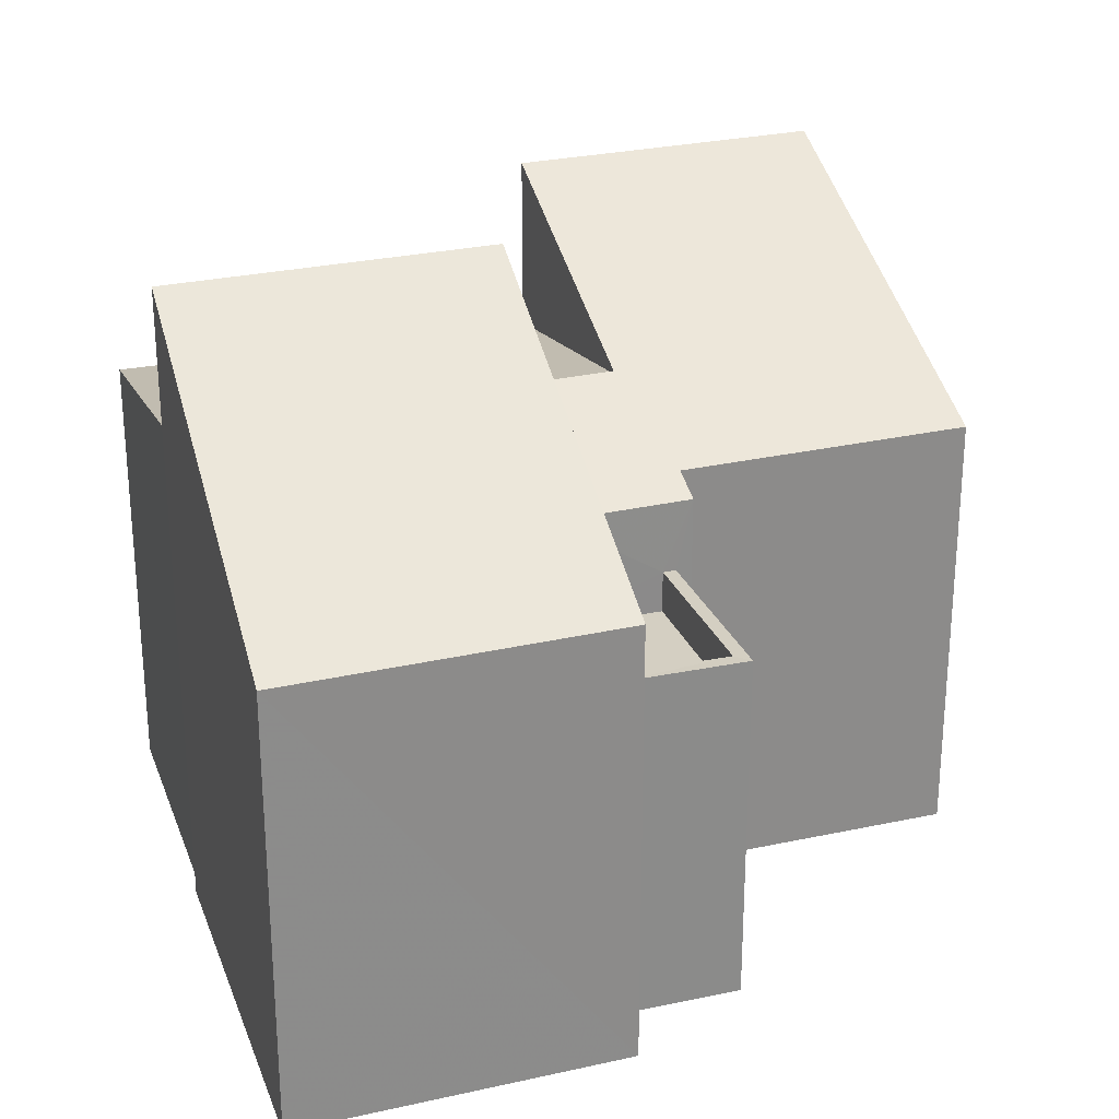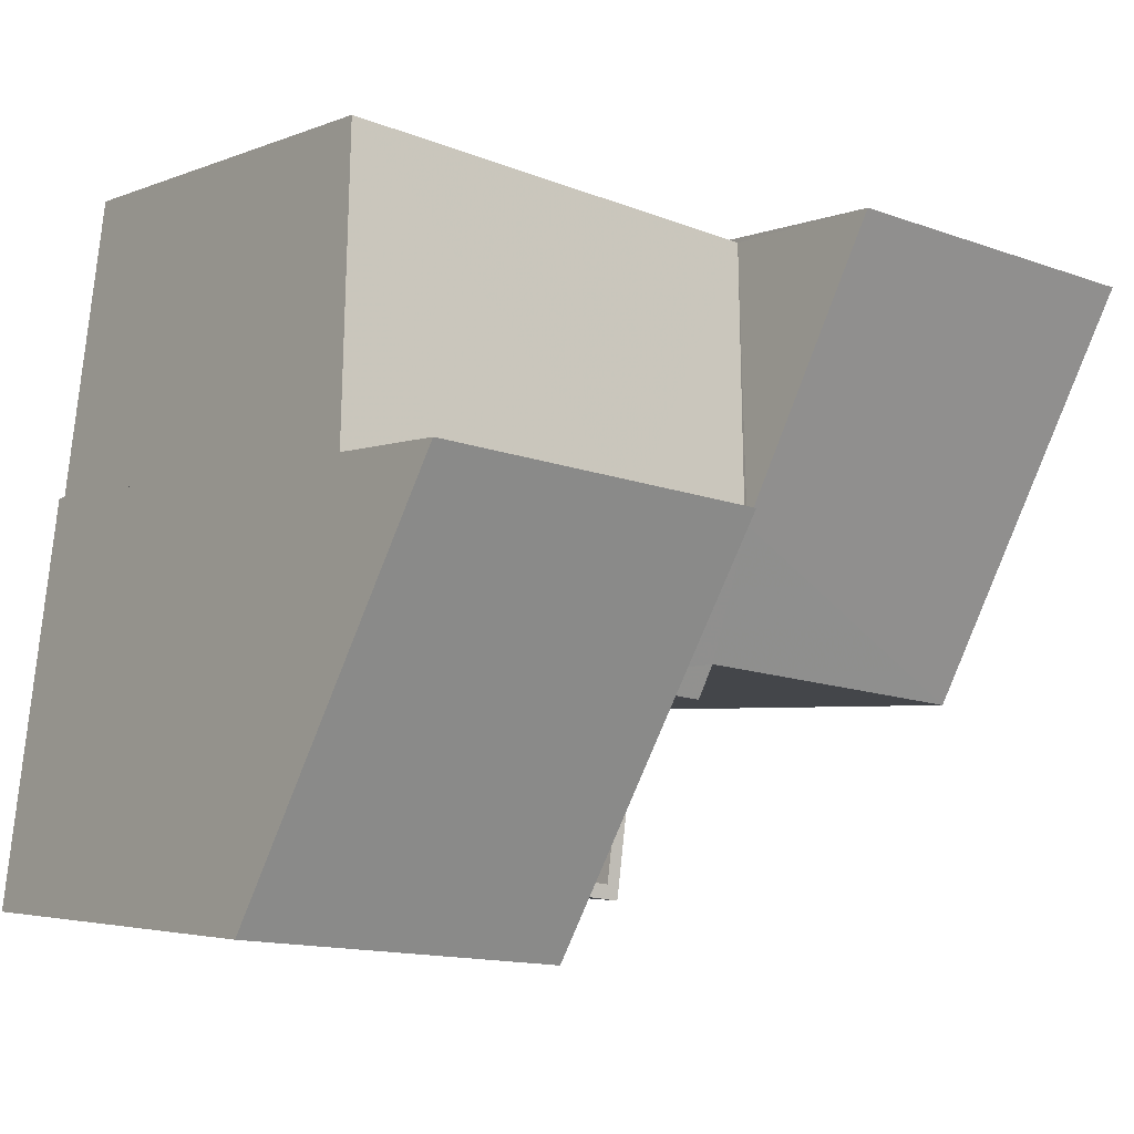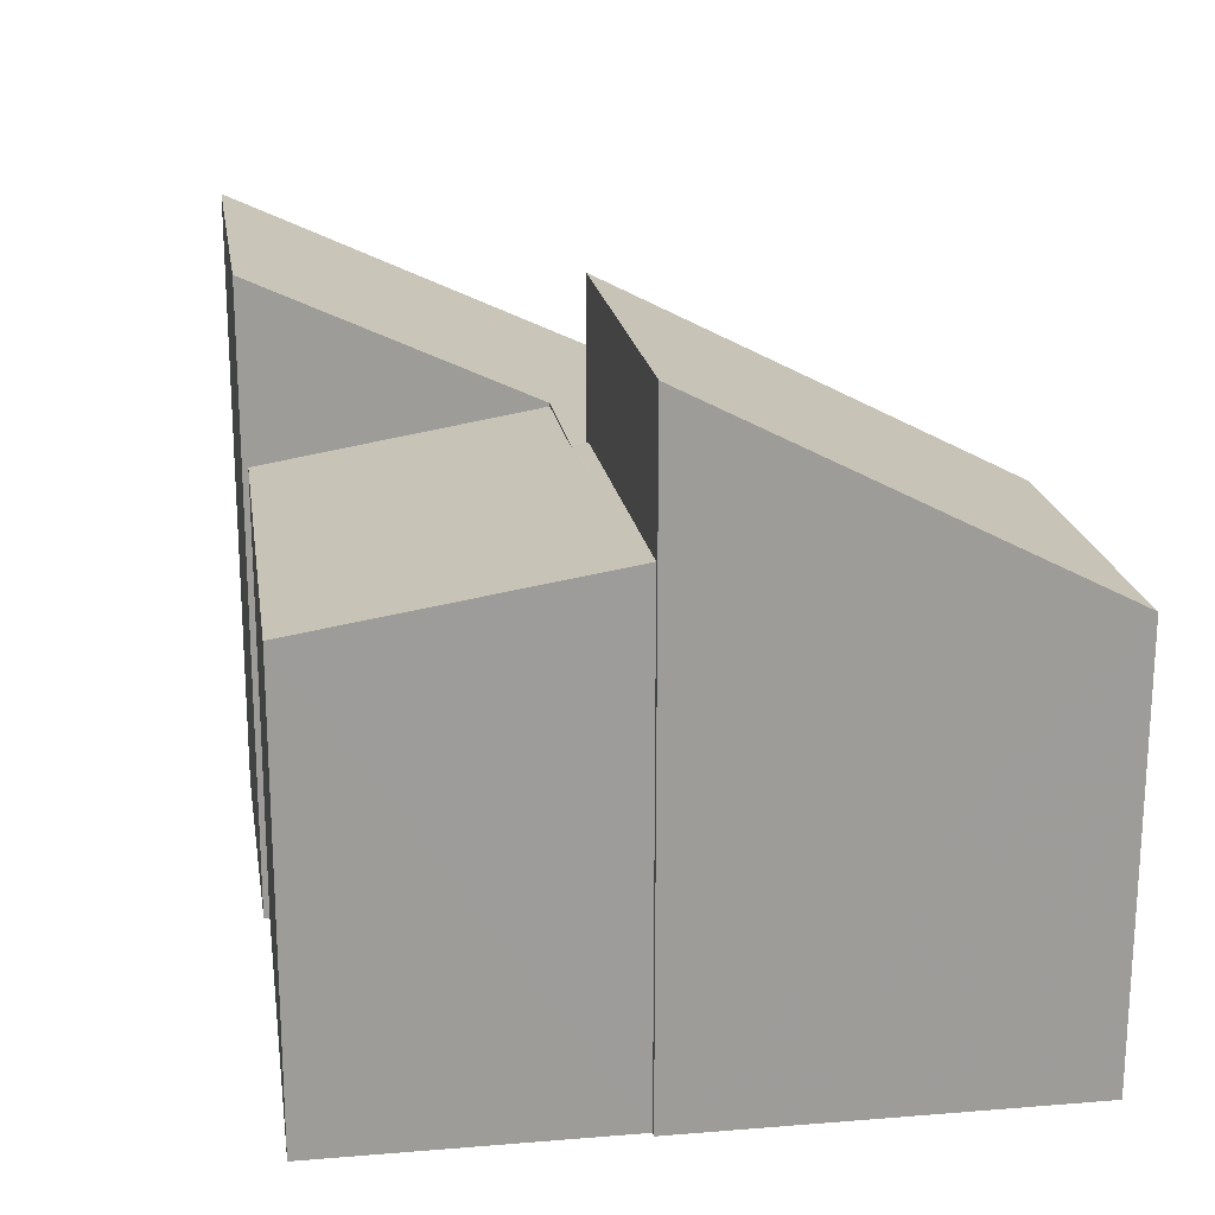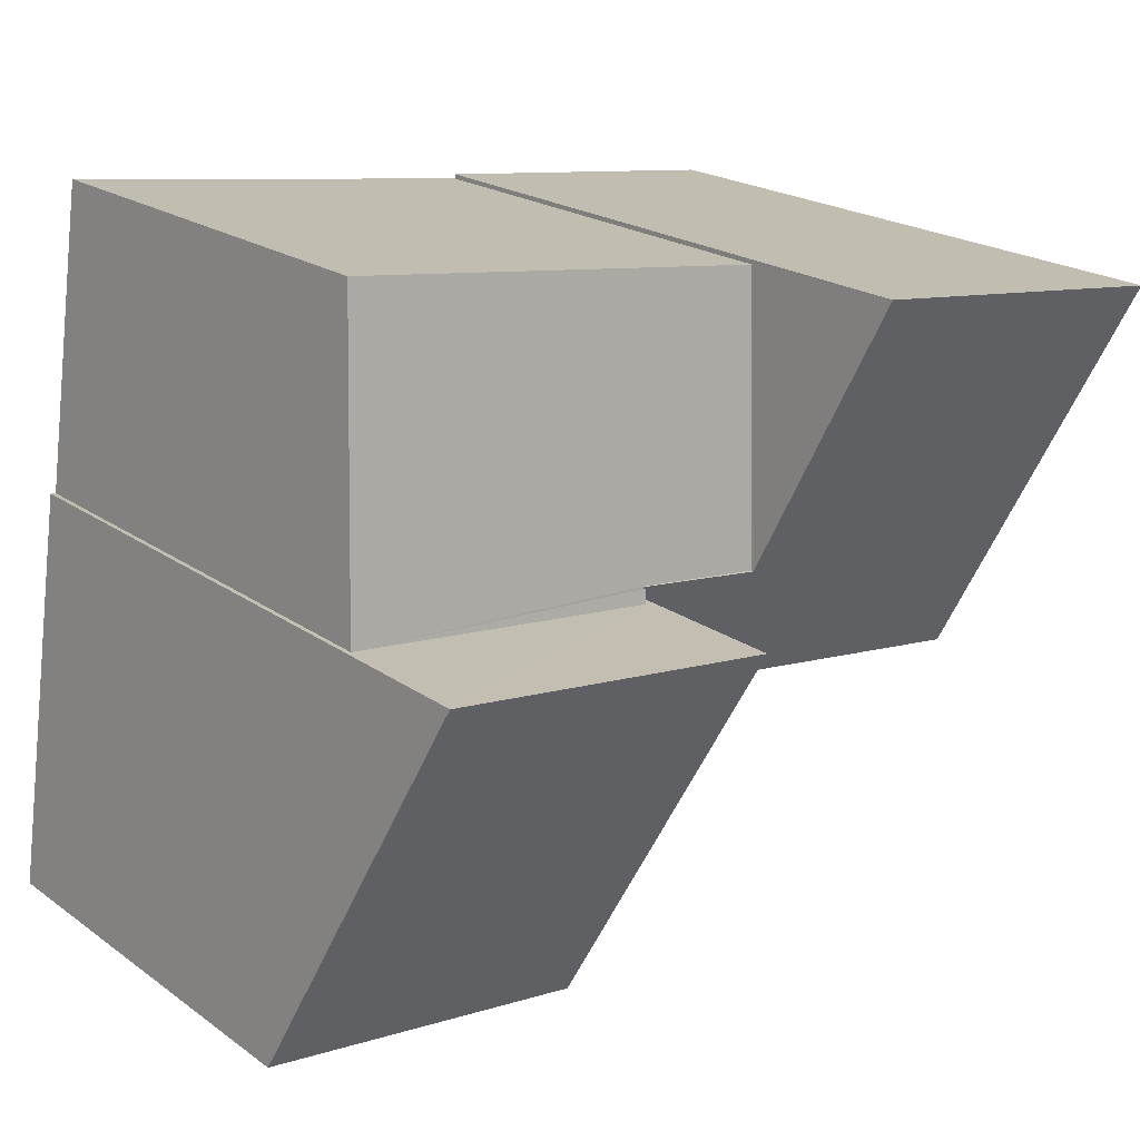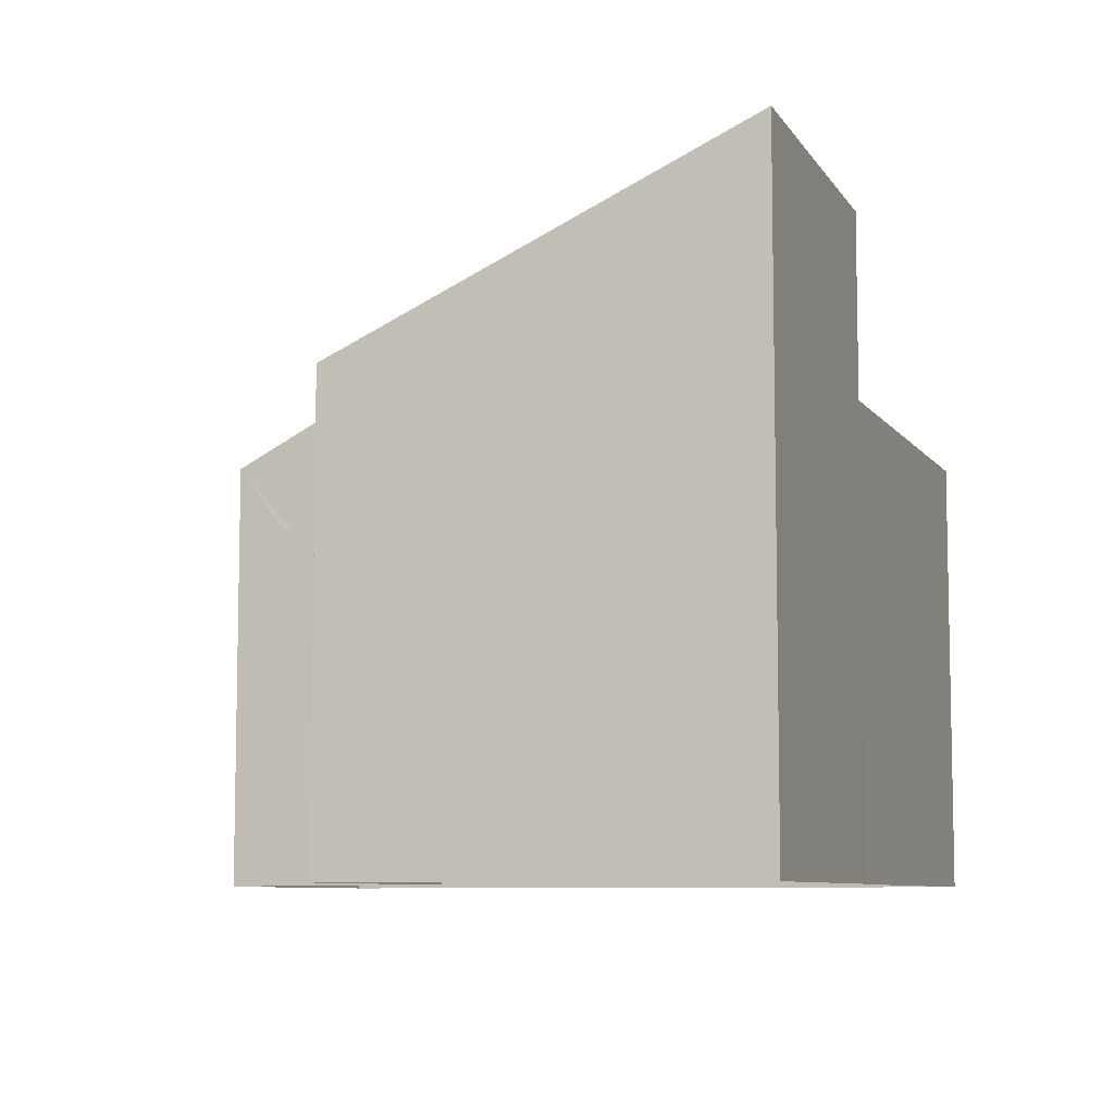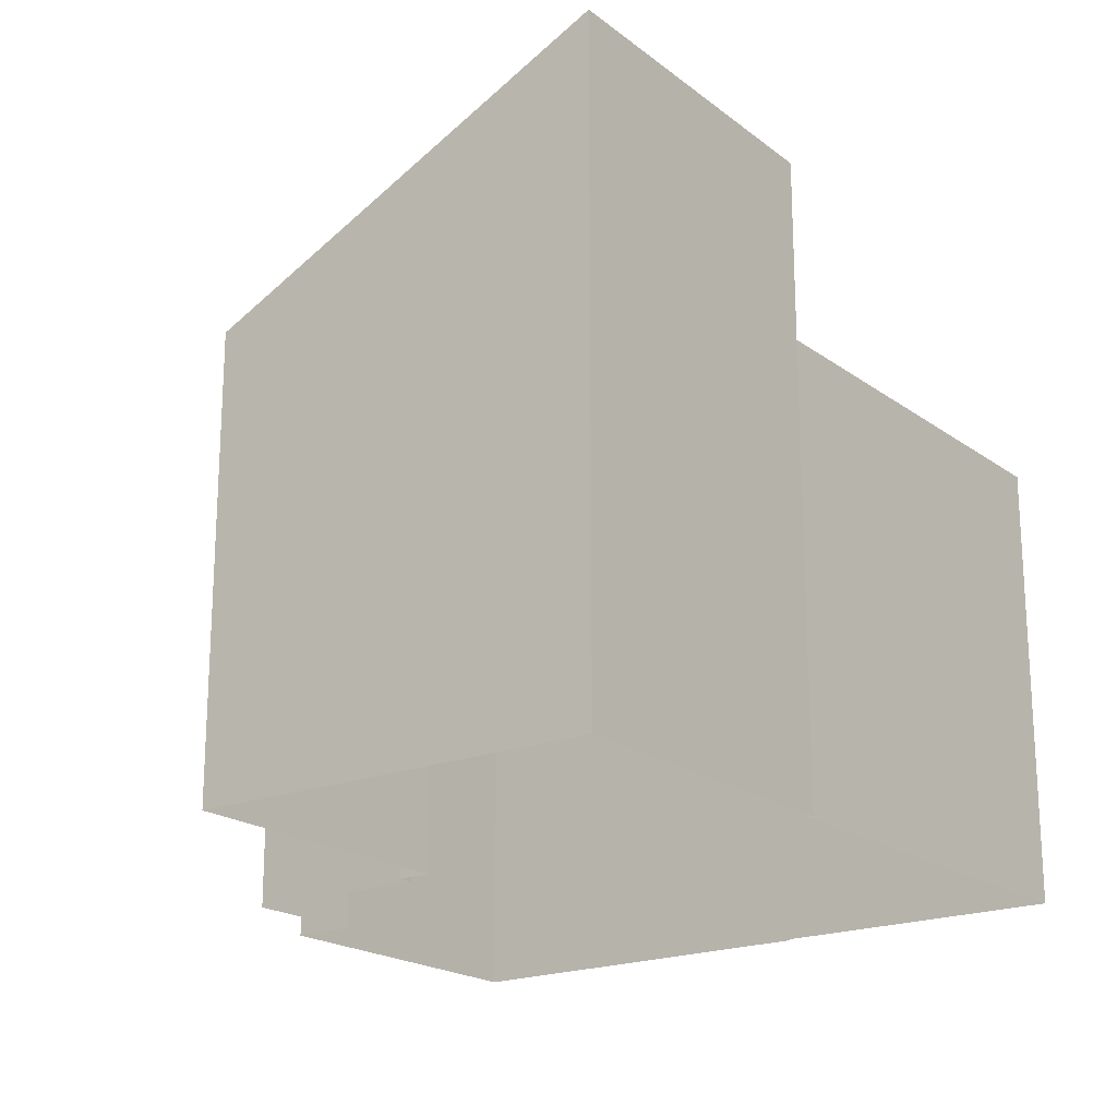
<metadata>
{"format":"obj","ext":"obj","renderer":"f3d","projection":"perspective","resolution":1024,"background":"white","views":[{"elev":25.7,"azim":-25.9,"up":"+Z"},{"elev":-3.8,"azim":-37.2,"up":"+Y"},{"elev":20.4,"azim":-106.2,"up":"+Z"},{"elev":20.9,"azim":-38.5,"up":"+Y"},{"elev":-7.8,"azim":102.1,"up":"+Z"},{"elev":-19.8,"azim":119.6,"up":"+Z"}]}
</metadata>
<code>
v -8.837e+04 -9.873e+04 10.11
v -8.836e+04 -9.873e+04 10.11
v -8.837e+04 -9.873e+04 10.11
v -8.836e+04 -9.873e+04 10.11
v -8.837e+04 -9.873e+04 10.11
v -8.837e+04 -9.873e+04 10.11
v -8.837e+04 -9.873e+04 10.11
v -8.837e+04 -9.874e+04 10.11
v -8.837e+04 -9.873e+04 10.11
v -8.837e+04 -9.874e+04 10.11
v -8.837e+04 -9.874e+04 10.11
v -8.837e+04 -9.873e+04 10.11
v -8.837e+04 -9.874e+04 10.11
v -8.837e+04 -9.873e+04 10.11
v -8.837e+04 -9.873e+04 14.62
v -8.837e+04 -9.874e+04 14.62
v -8.837e+04 -9.873e+04 14.62
v -8.837e+04 -9.874e+04 14.62
v -8.837e+04 -9.873e+04 15.22
v -8.837e+04 -9.874e+04 15.22
v -8.837e+04 -9.874e+04 15.22
v -8.837e+04 -9.874e+04 15.22
v -8.837e+04 -9.873e+04 15.22
v -8.837e+04 -9.874e+04 15.22
v -8.836e+04 -9.873e+04 16.54
v -8.836e+04 -9.873e+04 19.27
v -8.837e+04 -9.873e+04 17.32
v -8.837e+04 -9.873e+04 19.2
v -8.837e+04 -9.873e+04 16.22
v -8.837e+04 -9.873e+04 16.25
v -8.837e+04 -9.873e+04 16.48
v -8.837e+04 -9.873e+04 17.28
v -8.837e+04 -9.873e+04 17.28
v -8.837e+04 -9.873e+04 17.29
v -8.837e+04 -9.873e+04 17.18
v -8.837e+04 -9.873e+04 17.19
v -8.837e+04 -9.873e+04 17.31
v -8.837e+04 -9.873e+04 17.33
v -8.837e+04 -9.873e+04 17.27
v -8.837e+04 -9.873e+04 16.64
v -8.837e+04 -9.873e+04 17.28
v -8.837e+04 -9.873e+04 16.64
v -8.837e+04 -9.874e+04 16.49
v -8.837e+04 -9.873e+04 19.46
v -8.837e+04 -9.873e+04 19.42
v -8.837e+04 -9.874e+04 16.45
f 1 2 3
f 2 4 5
f 6 7 3
f 6 8 9
f 8 10 11
f 10 12 13
f 12 5 14
f 3 2 5
f 6 3 5
f 10 8 6
f 10 6 12
f 6 5 12
f 15 16 17
f 15 18 16
f 19 20 21
f 21 20 22
f 19 23 20
f 22 20 24
f 25 26 27
f 26 28 27
f 29 30 31
f 31 25 27
f 32 33 34
f 33 27 34
f 35 36 33
f 29 31 36
f 31 27 36
f 36 27 33
f 37 33 32
f 38 37 32
f 39 40 41
f 38 41 42
f 41 40 42
f 38 32 41
f 43 44 45
f 46 43 45
f 24 20 16
f 18 24 16
f 23 16 20
f 23 17 16
f 12 21 13
f 12 19 21
f 21 10 13
f 21 22 10
f 23 29 15
f 29 23 30
f 30 19 14
f 15 17 23
f 14 19 12
f 23 19 30
f 25 4 2
f 26 25 2
f 31 5 4
f 25 31 4
f 30 14 5
f 31 30 5
f 39 27 40
f 3 40 1
f 1 40 28
f 40 27 28
f 28 2 1
f 28 26 2
f 41 32 34
f 34 39 41
f 34 27 39
f 42 7 6
f 38 42 6
f 3 42 40
f 3 7 42
f 35 33 37
f 36 37 44
f 44 37 45
f 45 38 9
f 35 37 36
f 9 38 6
f 37 38 45
f 46 8 11
f 43 46 11
f 46 9 8
f 46 45 9
f 11 10 22
f 11 22 43
f 43 29 44
f 29 36 44
f 24 15 29
f 18 15 24
f 22 24 43
f 24 29 43

</code>
